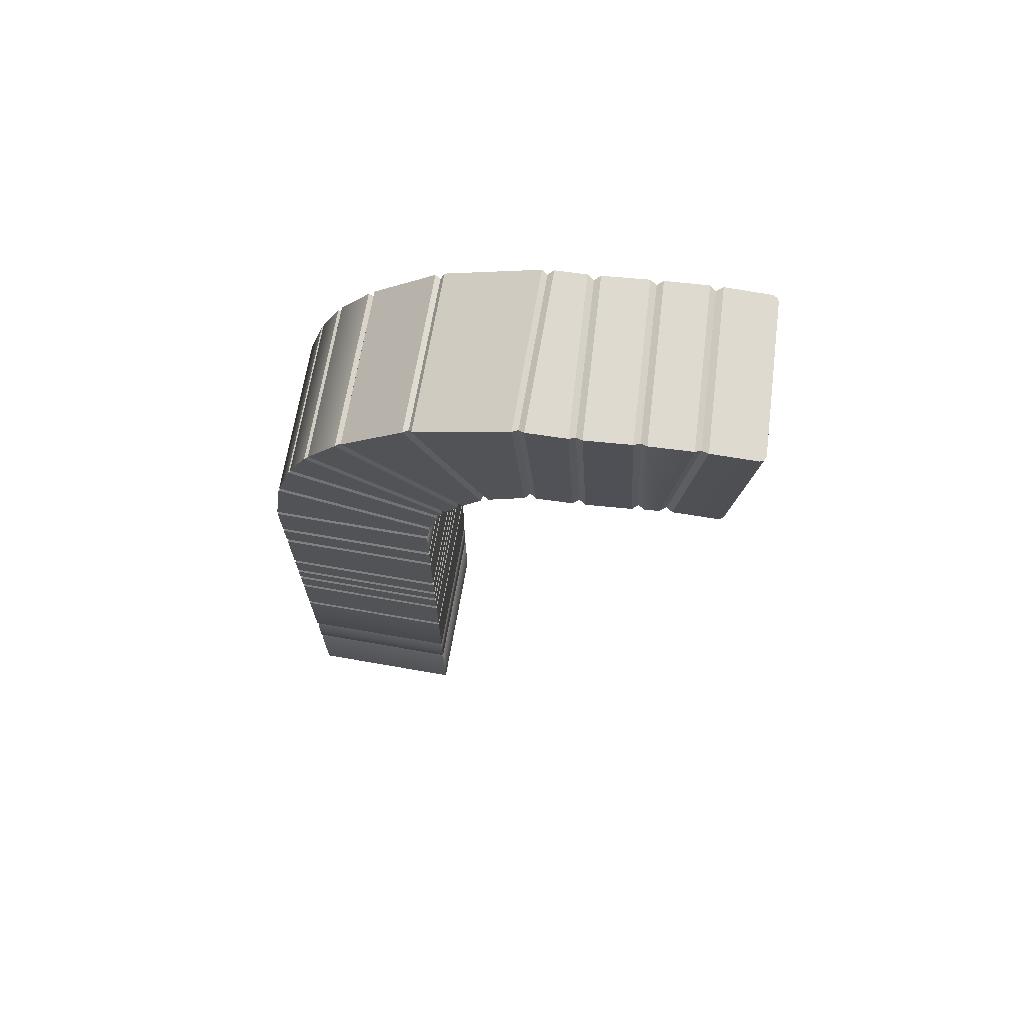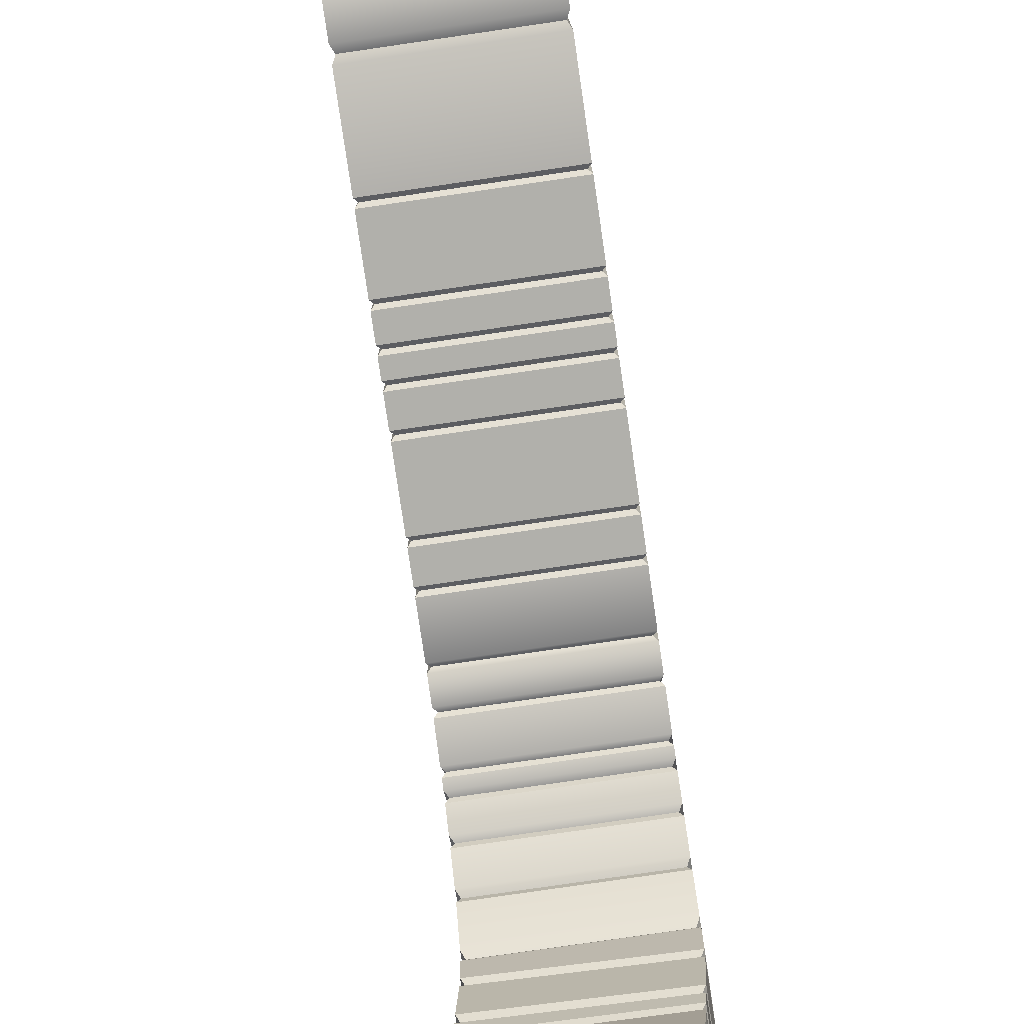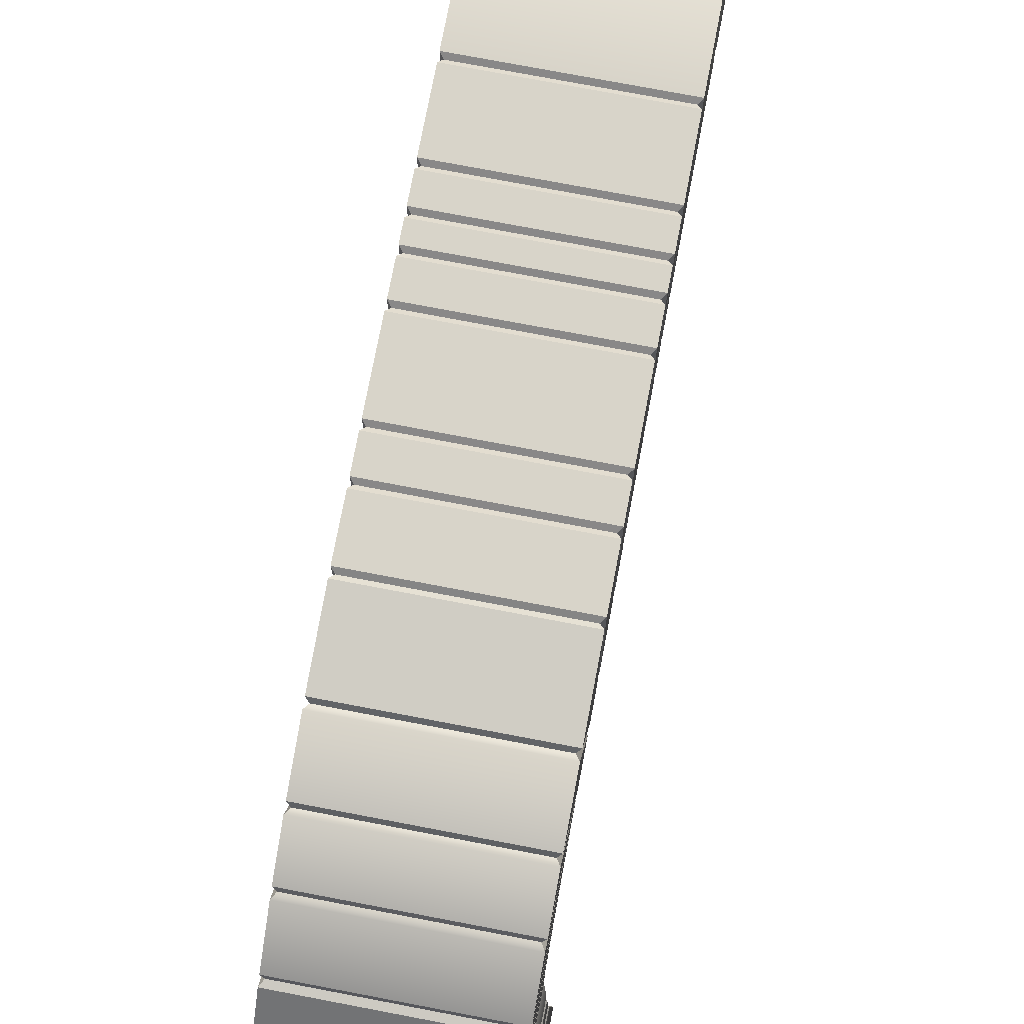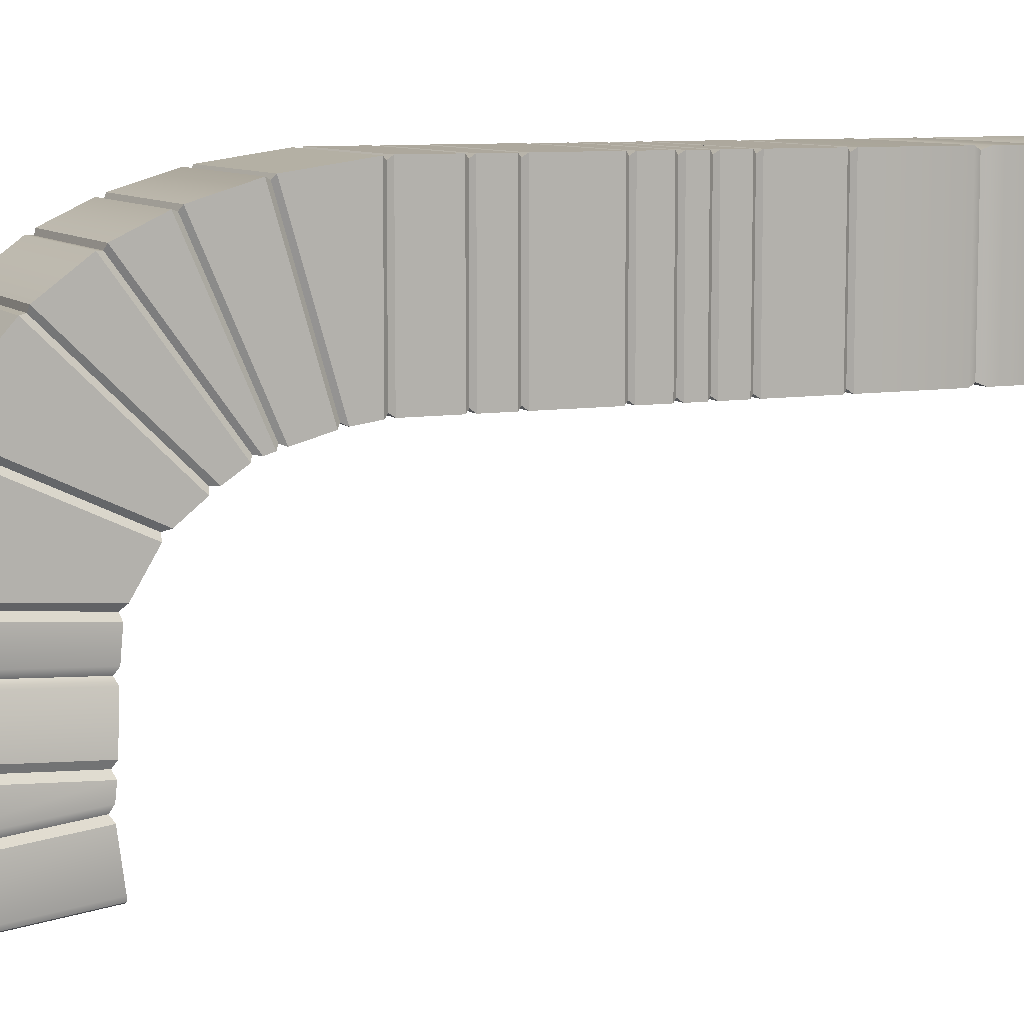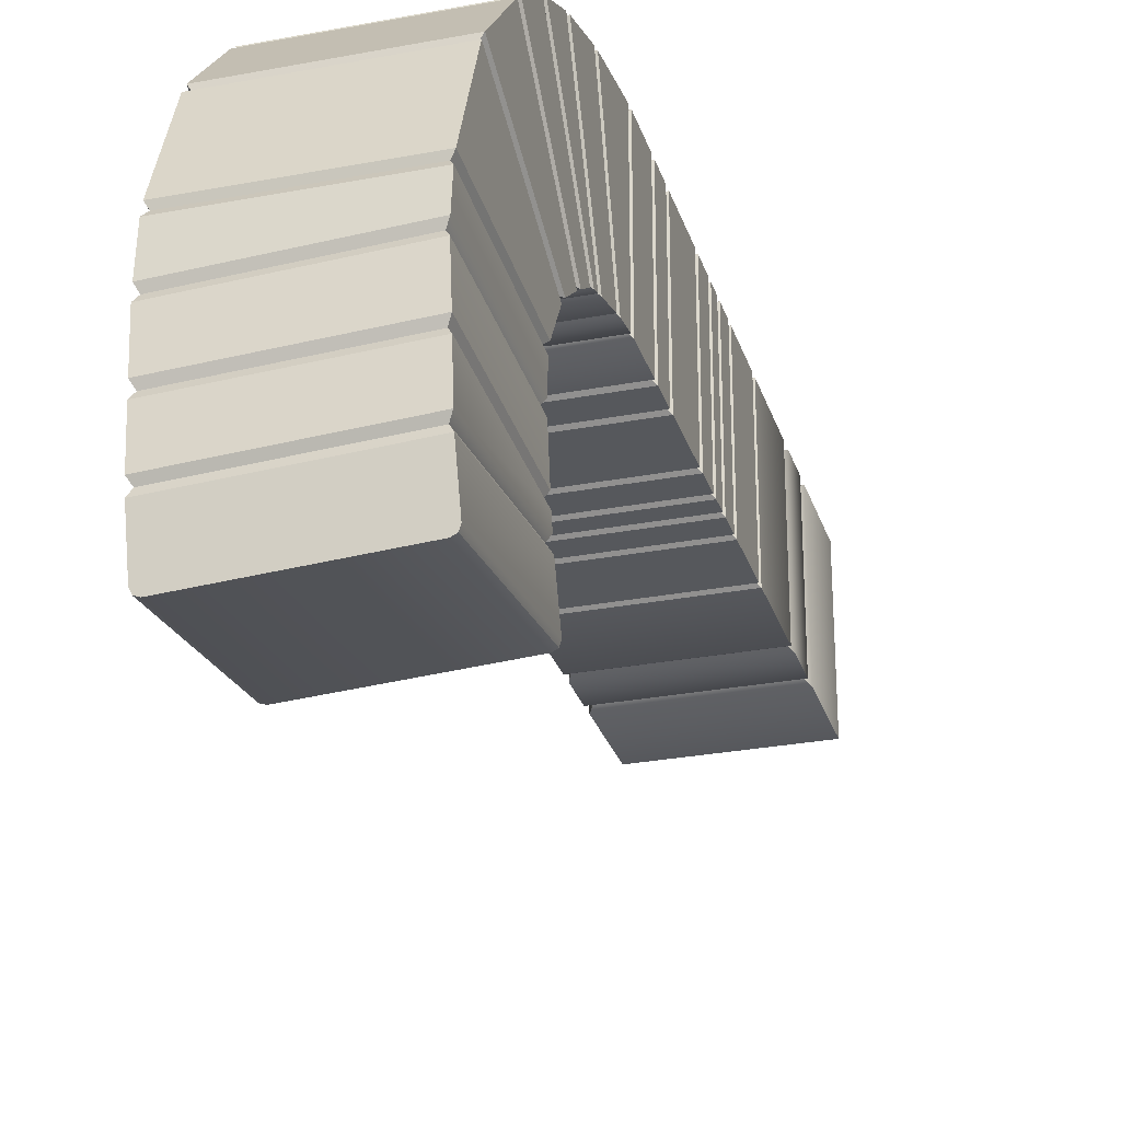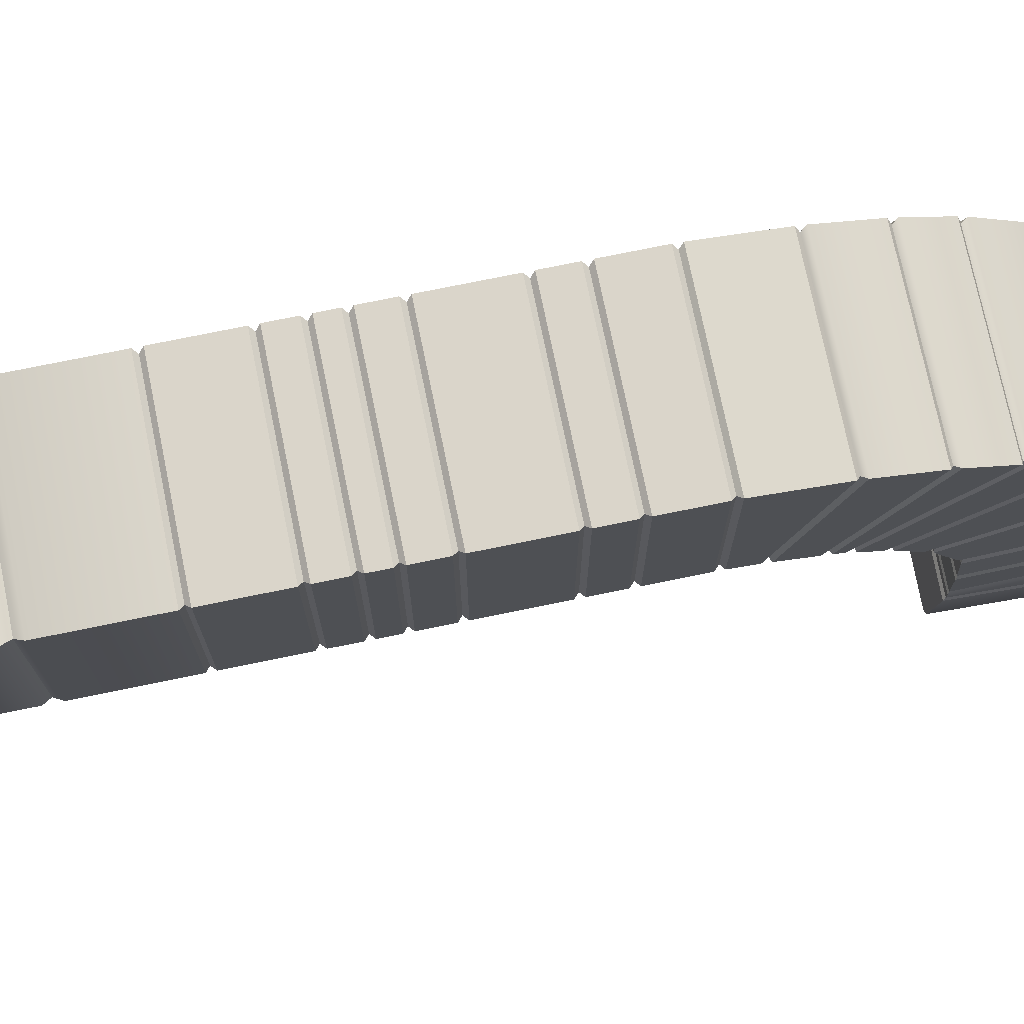
<metadata>
{"format":"obj","ext":"obj","renderer":"f3d","projection":"perspective","resolution":1024,"background":"white","views":[{"elev":70.2,"azim":99.9,"up":"+Y"},{"elev":-78.5,"azim":8.3,"up":"+Z"},{"elev":75.3,"azim":-169.2,"up":"+Z"},{"elev":8.7,"azim":-113.8,"up":"+Z"},{"elev":-27.9,"azim":-163.9,"up":"+Z"},{"elev":74.2,"azim":78.4,"up":"+Z"}]}
</metadata>
<code>
o Cube
v -0.6226 -0.3748 0.6226
v -0.5803 0.3748 0.5803
v -0.6226 -0.3748 -0.6226
v -0.5803 0.3748 -0.5803
v 0.6226 -0.3748 0.6226
v 0.5803 0.3748 0.5803
v 0.6226 -0.3748 -0.6226
v 0.5803 0.3748 -0.5803
v -0.5976 0.7836 0.5976
v -0.5976 0.7836 -0.5976
v 0.5976 0.7836 -0.5976
v 0.5976 0.7836 0.5976
v 0.6226 0.4254 -0.6226
v 0.6226 0.4254 0.6226
v -0.6226 0.4254 0.6226
v -0.6226 0.4254 -0.6226
v -0.6226 0.3197 0.6226
v -0.6226 0.3197 -0.6226
v 0.6226 0.3197 -0.6226
v 0.6226 0.3197 0.6226
v 0.6226 0.7273 -0.6226
v -0.6226 0.7273 0.6226
v 0.6226 0.7273 0.6226
v -0.6226 0.7273 -0.6226
v 0.6226 0.8372 0.6226
v -0.6226 0.8372 0.6226
v -0.6226 0.8372 -0.6226
v 0.6226 0.8372 -0.6226
v -0.6226 1.522 0.6226
v -0.6226 1.579 0.6226
v -0.5976 1.551 0.5976
v -0.6226 1.579 -0.6226
v -0.6226 1.522 -0.6226
v -0.5976 1.551 -0.5976
v 0.6226 1.579 -0.6226
v 0.6226 1.522 -0.6226
v 0.5976 1.551 -0.5976
v 0.6226 1.579 0.6226
v 0.6226 1.522 0.6226
v 0.5976 1.551 0.5976
v -0.6226 2.057 0.6226
v -0.6226 2.115 0.6226
v -0.5976 2.086 0.5976
v -0.6226 2.115 -0.6226
v -0.6226 2.057 -0.6226
v -0.5976 2.086 -0.5976
v 0.6226 2.115 -0.6226
v 0.6226 2.057 -0.6226
v 0.5976 2.086 -0.5976
v 0.6226 2.115 0.6226
v 0.6226 2.057 0.6226
v 0.5976 2.086 0.5976
v -0.6226 2.298 0.6226
v -0.6226 2.355 0.6226
v -0.5976 2.326 0.5976
v -0.6226 2.355 -0.6226
v -0.6226 2.298 -0.6226
v -0.5976 2.326 -0.5976
v 0.6226 2.355 -0.6226
v 0.6226 2.298 -0.6226
v 0.5976 2.326 -0.5976
v 0.6226 2.355 0.6226
v 0.6226 2.298 0.6226
v 0.5976 2.326 0.5976
v -0.6226 2.488 0.6226
v -0.6226 2.545 0.6226
v -0.5976 2.517 0.5976
v -0.6226 2.545 -0.6226
v -0.6226 2.488 -0.6226
v -0.5976 2.517 -0.5976
v 0.6226 2.545 -0.6226
v 0.6226 2.488 -0.6226
v 0.5976 2.517 -0.5976
v 0.6226 2.545 0.6226
v 0.6226 2.488 0.6226
v 0.5976 2.517 0.5976
v -0.6226 2.756 0.6226
v -0.6226 2.813 0.6226
v -0.5976 2.784 0.5976
v -0.6226 2.813 -0.6226
v -0.6226 2.756 -0.6226
v -0.5976 2.784 -0.5976
v 0.6226 2.813 -0.6226
v 0.6226 2.756 -0.6226
v 0.5976 2.784 -0.5976
v 0.6226 2.813 0.6226
v 0.6226 2.756 0.6226
v 0.5976 2.784 0.5976
v -0.6226 3.329 0.6226
v -0.6226 3.386 0.6226
v -0.5976 3.357 0.5976
v -0.6226 3.386 -0.6226
v -0.6226 3.329 -0.6226
v -0.5976 3.357 -0.5976
v 0.6226 3.386 -0.6226
v 0.6226 3.329 -0.6226
v 0.5976 3.357 -0.5976
v 0.6226 3.386 0.6226
v 0.6226 3.329 0.6226
v 0.5976 3.357 0.5976
v -0.6226 3.603 0.6226
v -0.6226 3.66 0.6226
v -0.5976 3.631 0.5976
v -0.6226 3.66 -0.6226
v -0.6226 3.603 -0.6226
v -0.5976 3.631 -0.5976
v 0.6226 3.66 -0.6226
v 0.6226 3.603 -0.6226
v 0.5976 3.631 -0.5976
v 0.6226 3.66 0.6226
v 0.6226 3.603 0.6226
v 0.5976 3.631 0.5976
v -0.6226 4.022 0.6226
v -0.6226 4.079 0.6185
v -0.5976 4.051 0.5964
v -0.6226 4.079 -0.6267
v -0.6226 4.022 -0.6226
v -0.5976 4.051 -0.5988
v 0.6226 4.079 -0.6267
v 0.6226 4.022 -0.6226
v 0.5976 4.051 -0.5988
v 0.6226 4.079 0.6185
v 0.6226 4.022 0.6226
v 0.5976 4.051 0.5964
v -0.6226 4.605 0.5434
v -0.6226 4.663 0.5305
v -0.5976 4.627 0.5139
v -0.6226 4.317 -0.6647
v -0.6226 4.258 -0.6526
v -0.5976 4.295 -0.6339
v 0.6226 4.317 -0.6647
v 0.6226 4.258 -0.6526
v 0.5976 4.295 -0.6339
v 0.6226 4.663 0.5305
v 0.6226 4.605 0.5434
v 0.5976 4.627 0.5139
v -0.6226 5.058 0.4117
v -0.6226 5.115 0.3895
v -0.5976 5.077 0.3786
v -0.6226 4.624 -0.7496
v -0.6226 4.564 -0.7323
v -0.5976 4.604 -0.718
v 0.6226 4.624 -0.7496
v 0.6226 4.564 -0.7323
v 0.5976 4.604 -0.718
v 0.6226 5.115 0.3895
v 0.6226 5.058 0.4117
v 0.5976 5.077 0.3786
v -0.6226 5.419 0.2452
v -0.6226 5.475 0.211
v -0.5976 5.433 0.2091
v -0.6226 4.75 -0.7987
v -0.6226 4.69 -0.77
v -0.5976 4.735 -0.7622
v 0.6226 4.75 -0.7987
v 0.6226 4.69 -0.77
v 0.5976 4.735 -0.7622
v 0.6226 5.475 0.211
v 0.6226 5.419 0.2452
v 0.5976 5.433 0.2091
v -0.6226 5.786 -0.02171
v -0.6226 5.839 -0.06994
v -0.5976 5.796 -0.06209
v -0.6226 4.957 -0.9403
v -0.6226 4.899 -0.8978
v -0.5976 4.946 -0.9009
v 0.6226 4.957 -0.9403
v 0.6226 4.899 -0.8978
v 0.5976 4.946 -0.9009
v 0.6226 5.839 -0.06994
v 0.6226 5.786 -0.02171
v 0.5976 5.796 -0.06209
v -0.6226 6.266 -0.5479
v -0.6226 6.308 -0.6153
v -0.5976 6.266 -0.59
v -0.6226 5.188 -1.145
v -0.6226 5.135 -1.083
v -0.5976 5.186 -1.101
v 0.6226 5.188 -1.145
v 0.6226 5.135 -1.083
v 0.5976 5.186 -1.101
v 0.6226 6.308 -0.6153
v 0.6226 6.266 -0.5479
v 0.5976 6.266 -0.59
v -0.6226 6.601 -1.321
v -0.6221 6.622 -1.408
v -0.5975 6.589 -1.365
v -0.6228 5.381 -1.506
v -0.6226 5.353 -1.42
v -0.5977 5.396 -1.459
v 0.6221 5.38 -1.507
v 0.6226 5.353 -1.42
v 0.5975 5.396 -1.46
v 0.6228 6.621 -1.408
v 0.6226 6.601 -1.321
v 0.5977 6.589 -1.365
v -0.6197 6.643 -1.643
v -0.6218 6.65 -1.738
v -0.5952 6.622 -1.693
v -0.6267 5.406 -1.806
v -0.6239 5.4 -1.712
v -0.5998 5.428 -1.759
v 0.6166 5.405 -1.874
v 0.6196 5.399 -1.78
v 0.5937 5.427 -1.824
v 0.6215 6.649 -1.806
v 0.6239 6.643 -1.712
v 0.5983 6.621 -1.759
v -0.6405 6.669 -2.079
v -0.6451 6.673 -2.174
v -0.618 6.646 -2.129
v -0.652 5.434 -2.242
v -0.6455 5.425 -2.148
v -0.6234 5.454 -2.195
v 0.5912 5.43 -2.311
v 0.5978 5.424 -2.216
v 0.57 5.452 -2.261
v 0.5982 6.671 -2.243
v 0.6028 6.667 -2.148
v 0.5753 6.645 -2.195
v -0.6582 6.689 -2.495
v -0.6627 6.685 -2.589
v -0.6355 6.663 -2.541
v -0.6677 5.448 -2.446
v -0.6611 5.448 -2.352
v -0.6397 5.475 -2.403
v 0.5756 5.436 -2.513
v 0.5822 5.438 -2.419
v 0.5538 5.464 -2.468
v 0.5806 6.673 -2.656
v 0.5851 6.677 -2.562
v 0.558 6.652 -2.605
v -0.6368 6.64 -2.982
v -0.6817 6.646 -2.933
v -0.6696 6.642 -2.967
v -0.6866 5.409 -2.79
v -0.6417 5.403 -2.839
v -0.6746 5.405 -2.824
v 0.5066 5.391 -2.901
v 0.5567 5.396 -2.857
v 0.5409 5.392 -2.889
v 0.5616 6.633 -3
v 0.5115 6.628 -3.044
v 0.5459 6.629 -3.032
f 17 2 4 18
f 18 4 8 19
f 19 8 6 20
f 20 6 2 17
f 3 7 5 1
f 23 21 11 12
f 27 26 29 33
f 24 22 9 10
f 22 23 12 9
f 21 24 10 11
f 44 42 53 57
f 25 28 36 39
f 38 35 48 51
f 30 38 51 41
f 56 54 65 69
f 26 25 39 29
f 35 32 45 48
f 28 27 33 36
f 59 56 69 72
f 42 50 63 53
f 47 44 57 60
f 50 47 60 63
f 80 78 89 93
f 62 59 72 75
f 68 66 77 81
f 54 62 75 65
f 78 86 99 89
f 66 74 87 77
f 71 68 81 84
f 74 71 84 87
f 95 92 105 108
f 83 80 93 96
f 86 83 96 99
f 92 90 101 105
f 116 114 125 129
f 98 95 108 111
f 104 102 113 117
f 90 98 111 101
f 119 116 129 132
f 102 110 123 113
f 107 104 117 120
f 110 107 120 123
f 134 131 144 147
f 122 119 132 135
f 128 126 137 141
f 114 122 135 125
f 152 150 161 165
f 140 138 149 153
f 126 134 147 137
f 131 128 141 144
f 155 152 165 168
f 138 146 159 149
f 143 140 153 156
f 146 143 156 159
f 170 167 180 183
f 158 155 168 171
f 164 162 173 177
f 150 158 171 161
f 179 176 189 192
f 176 174 185 189
f 162 170 183 173
f 167 164 177 180
f 194 191 204 207
f 182 179 192 195
f 188 186 197 201
f 174 182 195 185
f 212 210 221 225
f 200 198 209 213
f 186 194 207 197
f 191 188 201 204
f 215 212 225 228
f 198 206 219 209
f 203 200 213 216
f 206 203 216 219
f 239 237 233 243
f 218 215 228 231
f 224 222 234 236
f 210 218 231 221
f 222 230 242 244 243 233 235 234
f 227 224 236 238 237 239 241 240
f 230 227 240 242
f 8 4 16 13
f 2 6 14 15
f 4 2 15 16
f 6 8 13 14
f 5 20 17 1
f 7 19 20 5
f 3 18 19 7
f 1 17 18 3
f 13 16 24 21
f 15 14 23 22
f 16 15 22 24
f 14 13 21 23
f 10 9 26 27
f 12 11 28 25
f 11 10 27 28
f 9 12 25 26
f 30 32 34 31
f 31 34 33 29
f 32 35 37 34
f 34 37 36 33
f 35 38 40 37
f 37 40 39 36
f 38 30 31 40
f 40 31 29 39
f 42 44 46 43
f 43 46 45 41
f 44 47 49 46
f 46 49 48 45
f 47 50 52 49
f 49 52 51 48
f 50 42 43 52
f 52 43 41 51
f 54 56 58 55
f 55 58 57 53
f 56 59 61 58
f 58 61 60 57
f 59 62 64 61
f 61 64 63 60
f 62 54 55 64
f 64 55 53 63
f 66 68 70 67
f 67 70 69 65
f 68 71 73 70
f 70 73 72 69
f 71 74 76 73
f 73 76 75 72
f 74 66 67 76
f 76 67 65 75
f 78 80 82 79
f 79 82 81 77
f 80 83 85 82
f 82 85 84 81
f 83 86 88 85
f 85 88 87 84
f 86 78 79 88
f 88 79 77 87
f 90 92 94 91
f 91 94 93 89
f 92 95 97 94
f 94 97 96 93
f 95 98 100 97
f 97 100 99 96
f 98 90 91 100
f 100 91 89 99
f 102 104 106 103
f 103 106 105 101
f 104 107 109 106
f 106 109 108 105
f 107 110 112 109
f 109 112 111 108
f 110 102 103 112
f 112 103 101 111
f 114 116 118 115
f 115 118 117 113
f 116 119 121 118
f 118 121 120 117
f 119 122 124 121
f 121 124 123 120
f 122 114 115 124
f 124 115 113 123
f 126 128 130 127
f 127 130 129 125
f 128 131 133 130
f 130 133 132 129
f 131 134 136 133
f 133 136 135 132
f 134 126 127 136
f 136 127 125 135
f 138 140 142 139
f 139 142 141 137
f 140 143 145 142
f 142 145 144 141
f 143 146 148 145
f 145 148 147 144
f 146 138 139 148
f 148 139 137 147
f 150 152 154 151
f 151 154 153 149
f 152 155 157 154
f 154 157 156 153
f 155 158 160 157
f 157 160 159 156
f 158 150 151 160
f 160 151 149 159
f 162 164 166 163
f 163 166 165 161
f 164 167 169 166
f 166 169 168 165
f 167 170 172 169
f 169 172 171 168
f 170 162 163 172
f 172 163 161 171
f 174 176 178 175
f 175 178 177 173
f 176 179 181 178
f 178 181 180 177
f 179 182 184 181
f 181 184 183 180
f 182 174 175 184
f 184 175 173 183
f 186 188 190 187
f 187 190 189 185
f 188 191 193 190
f 190 193 192 189
f 191 194 196 193
f 193 196 195 192
f 194 186 187 196
f 196 187 185 195
f 198 200 202 199
f 199 202 201 197
f 200 203 205 202
f 202 205 204 201
f 203 206 208 205
f 205 208 207 204
f 206 198 199 208
f 208 199 197 207
f 210 212 214 211
f 211 214 213 209
f 212 215 217 214
f 214 217 216 213
f 215 218 220 217
f 217 220 219 216
f 218 210 211 220
f 220 211 209 219
f 222 224 226 223
f 223 226 225 221
f 224 227 229 226
f 226 229 228 225
f 227 230 232 229
f 229 232 231 228
f 230 222 223 232
f 232 223 221 231
f 233 237 238 235
f 235 238 236 234
f 239 243 244 241
f 241 244 242 240
f 32 30 41 45

</code>
